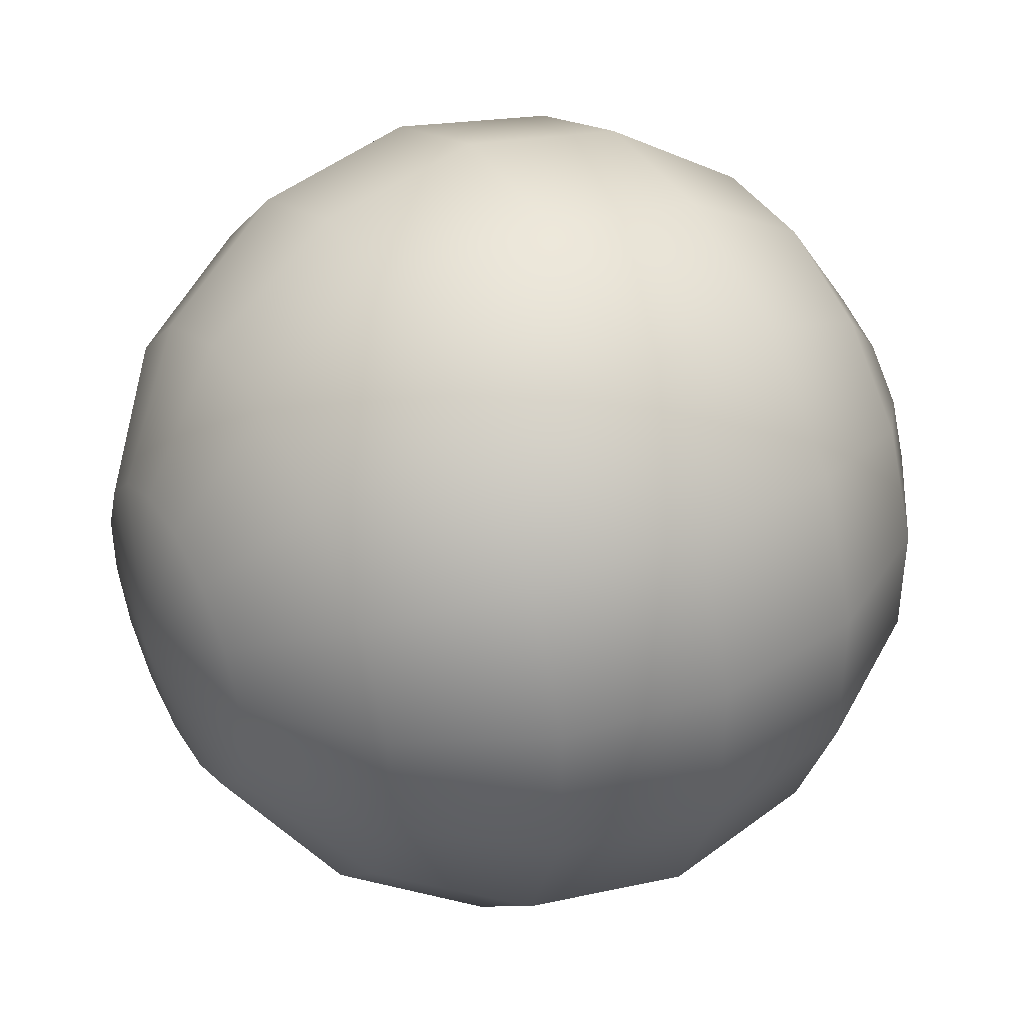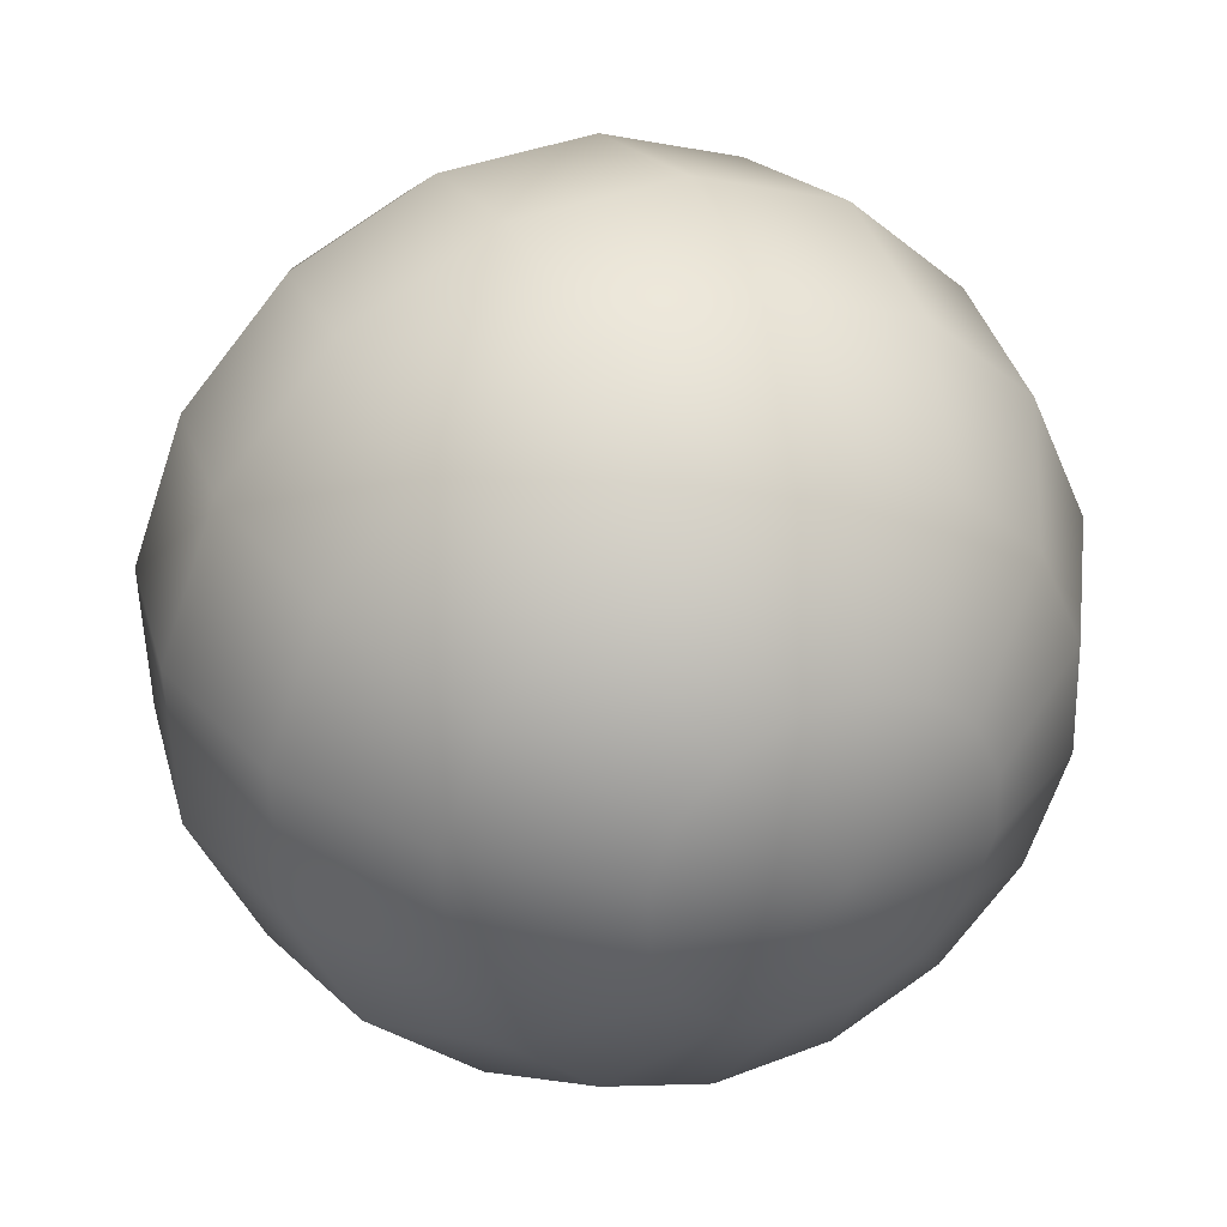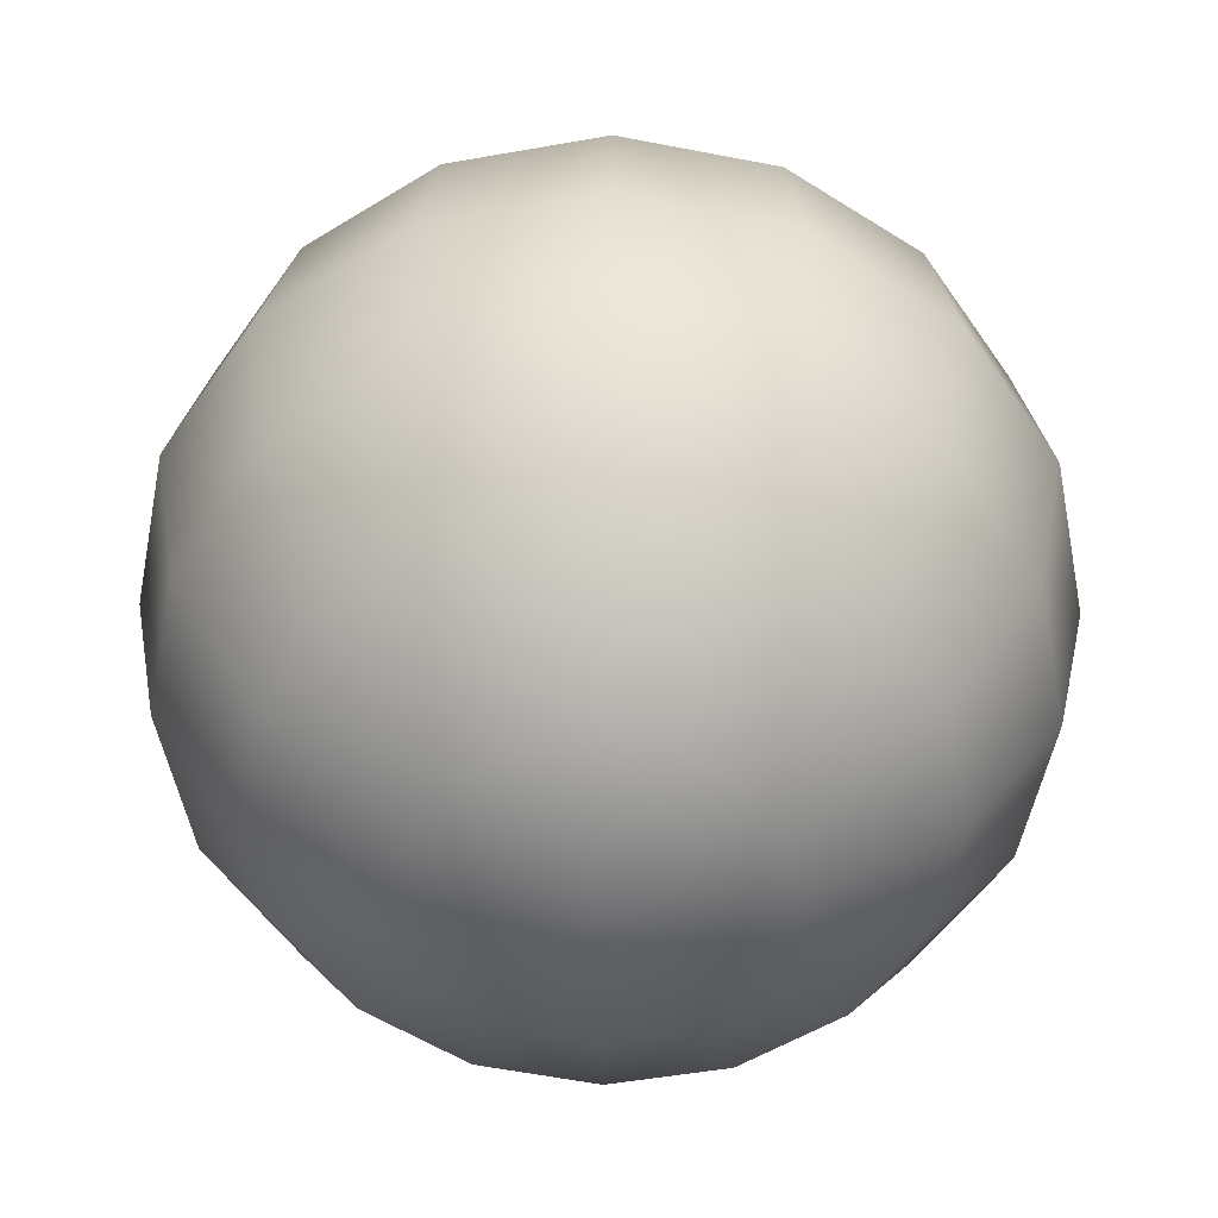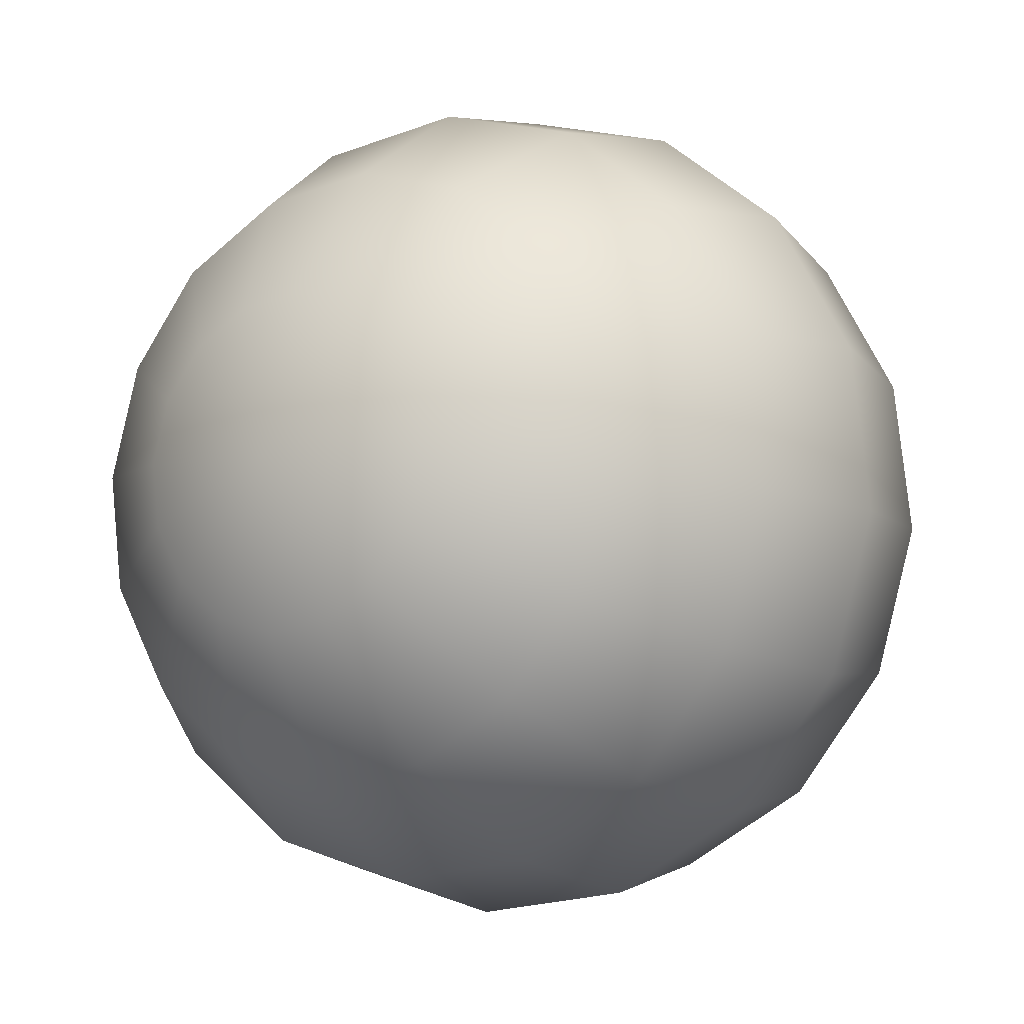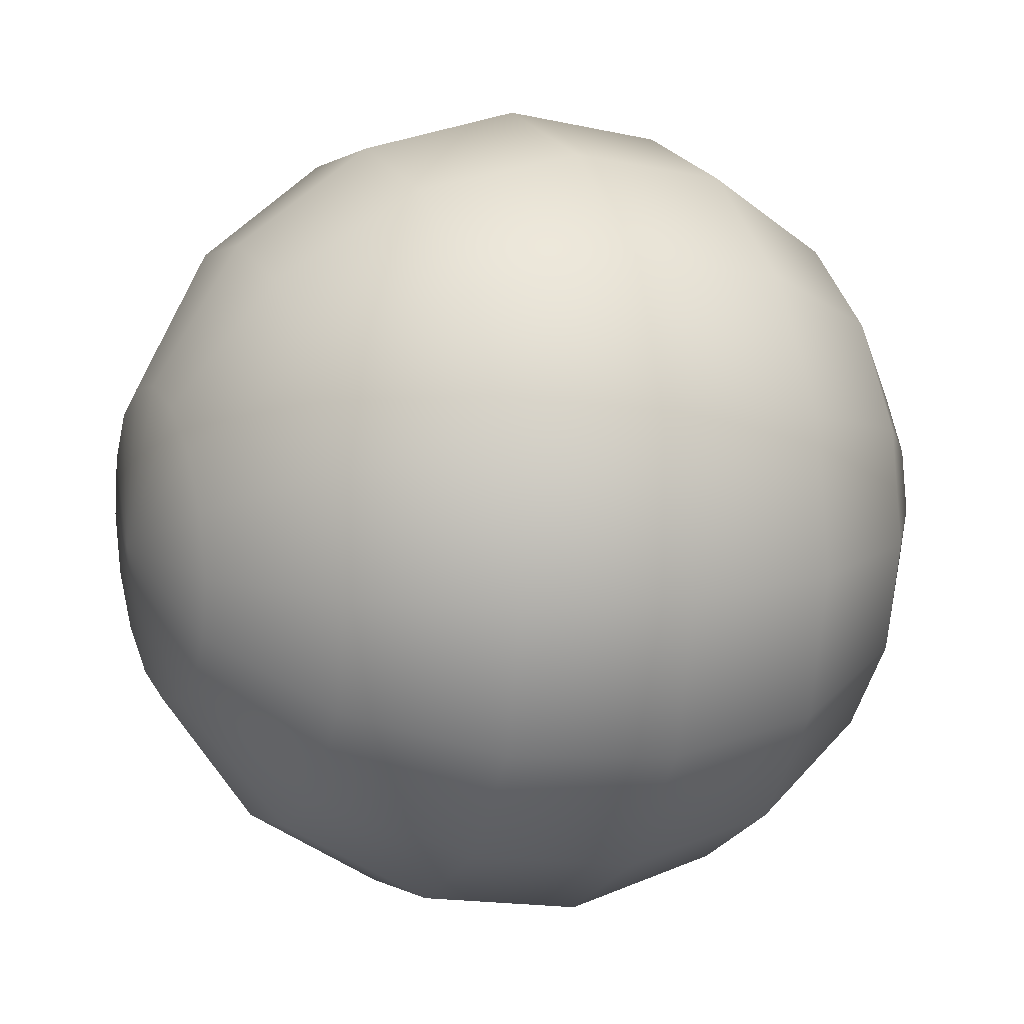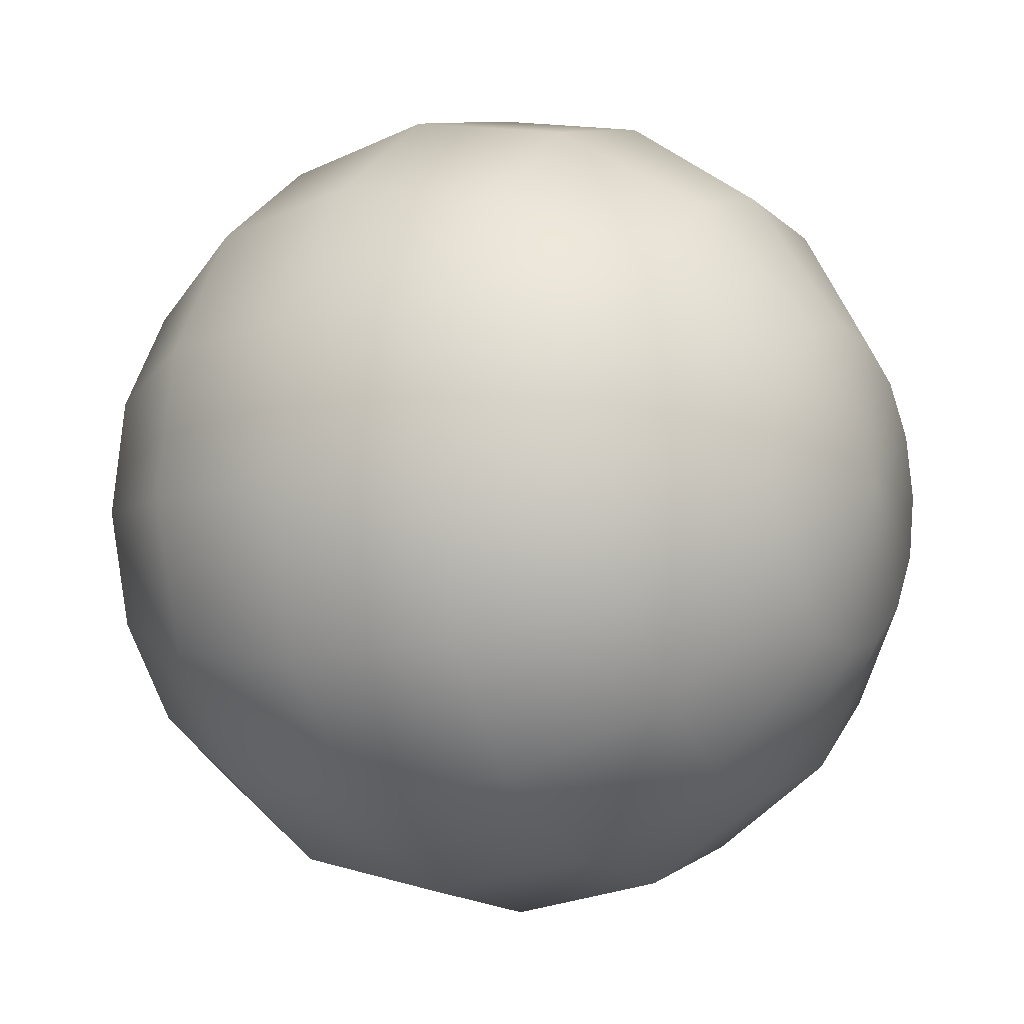
<metadata>
{"format":"obj","ext":"obj","renderer":"f3d","projection":"perspective","resolution":1024,"background":"white","views":[{"elev":-79.8,"azim":15.9,"up":"+Z"},{"elev":62.7,"azim":61.2,"up":"+Z"},{"elev":36.2,"azim":66.0,"up":"+Y"},{"elev":-38.9,"azim":-52.3,"up":"+Z"},{"elev":12.0,"azim":-48.5,"up":"+Y"},{"elev":45.4,"azim":21.3,"up":"+Z"}]}
</metadata>
<code>
o eye
v 0.08828 1.051 0.709
v 0.08372 1.059 0.7068
v 0.07689 1.064 0.7037
v 0.06883 1.065 0.6999
v 0.06078 1.064 0.6961
v 0.05395 1.059 0.693
v 0.04938 1.051 0.6908
v 0.08972 1.05 0.7059
v 0.08637 1.057 0.7011
v 0.08036 1.062 0.6962
v 0.07259 1.064 0.6918
v 0.06425 1.062 0.6887
v 0.0566 1.057 0.6873
v 0.05082 1.05 0.6878
v 0.09094 1.048 0.7033
v 0.08862 1.054 0.6963
v 0.0833 1.057 0.6899
v 0.07577 1.059 0.685
v 0.06719 1.057 0.6824
v 0.05886 1.054 0.6824
v 0.05204 1.048 0.6851
v 0.04778 1.042 0.6901
v 0.09175 1.046 0.7015
v 0.09013 1.048 0.6931
v 0.08527 1.05 0.6857
v 0.0779 1.051 0.6805
v 0.06915 1.05 0.6782
v 0.06036 1.048 0.6792
v 0.05285 1.046 0.6834
v 0.09204 1.042 0.7009
v 0.09066 1.042 0.692
v 0.08596 1.042 0.6842
v 0.07865 1.042 0.6789
v 0.06985 1.042 0.6767
v 0.06089 1.042 0.6781
v 0.05314 1.042 0.6828
v 0.09175 1.039 0.7015
v 0.09013 1.036 0.6931
v 0.08527 1.034 0.6857
v 0.0779 1.033 0.6805
v 0.06915 1.034 0.6782
v 0.06036 1.036 0.6792
v 0.05285 1.039 0.6834
v 0.08988 1.042 0.7097
v 0.09094 1.036 0.7033
v 0.08862 1.031 0.6963
v 0.0833 1.027 0.6899
v 0.07577 1.026 0.685
v 0.06719 1.027 0.6824
v 0.05886 1.031 0.6824
v 0.05204 1.036 0.6851
v 0.08972 1.034 0.7059
v 0.08637 1.027 0.7011
v 0.08036 1.022 0.6962
v 0.07259 1.021 0.6918
v 0.06425 1.022 0.6887
v 0.0566 1.027 0.6873
v 0.05082 1.034 0.6878
v 0.08828 1.033 0.709
v 0.08372 1.026 0.7068
v 0.07689 1.021 0.7037
v 0.06883 1.019 0.6999
v 0.06078 1.021 0.6961
v 0.05395 1.026 0.693
v 0.04938 1.033 0.6908
v 0.08684 1.034 0.7121
v 0.08106 1.027 0.7125
v 0.07342 1.022 0.7111
v 0.06508 1.021 0.708
v 0.05731 1.022 0.7036
v 0.05129 1.027 0.6987
v 0.04795 1.034 0.6939
v 0.08562 1.036 0.7147
v 0.07881 1.031 0.7174
v 0.07047 1.027 0.7174
v 0.06189 1.026 0.7148
v 0.05436 1.027 0.7099
v 0.04904 1.031 0.7035
v 0.04673 1.036 0.6965
v 0.08481 1.039 0.7164
v 0.0773 1.036 0.7206
v 0.06851 1.034 0.7216
v 0.05976 1.033 0.7194
v 0.0524 1.034 0.7141
v 0.04754 1.036 0.7067
v 0.04591 1.039 0.6983
v 0.08452 1.042 0.717
v 0.07678 1.042 0.7217
v 0.06782 1.042 0.7231
v 0.05902 1.042 0.721
v 0.05171 1.042 0.7156
v 0.04701 1.042 0.7078
v 0.04563 1.042 0.6989
v 0.08481 1.046 0.7164
v 0.0773 1.048 0.7206
v 0.06851 1.05 0.7216
v 0.05976 1.051 0.7194
v 0.0524 1.05 0.7141
v 0.04754 1.048 0.7067
v 0.04591 1.046 0.6983
v 0.08562 1.048 0.7147
v 0.07881 1.054 0.7174
v 0.07047 1.057 0.7174
v 0.06189 1.059 0.7148
v 0.05436 1.057 0.7099
v 0.04904 1.054 0.7035
v 0.04673 1.048 0.6965
v 0.08684 1.05 0.7121
v 0.08106 1.057 0.7125
v 0.07342 1.062 0.7111
v 0.06508 1.064 0.708
v 0.05731 1.062 0.7036
v 0.05129 1.057 0.6987
v 0.04795 1.05 0.6939
f 3 2 9 10
f 1 44 8
f 22 7 14
f 6 5 12 13
f 4 3 10 11
f 2 1 8 9
f 7 6 13 14
f 5 4 11 12
f 13 12 19 20
f 11 10 17 18
f 9 8 15 16
f 14 13 20 21
f 12 11 18 19
f 10 9 16 17
f 8 44 15
f 22 14 21
f 21 20 28 29
f 19 18 26 27
f 17 16 24 25
f 15 44 23
f 22 21 29
f 20 19 27 28
f 18 17 25 26
f 16 15 23 24
f 27 26 33 34
f 25 24 31 32
f 23 44 30
f 22 29 36
f 28 27 34 35
f 26 25 32 33
f 24 23 30 31
f 29 28 35 36
f 22 36 43
f 35 34 41 42
f 33 32 39 40
f 31 30 37 38
f 36 35 42 43
f 34 33 40 41
f 32 31 38 39
f 30 44 37
f 40 39 47 48
f 38 37 45 46
f 43 42 50 51
f 41 40 48 49
f 39 38 46 47
f 37 44 45
f 22 43 51
f 42 41 49 50
f 51 50 57 58
f 49 48 55 56
f 47 46 53 54
f 45 44 52
f 22 51 58
f 50 49 56 57
f 48 47 54 55
f 46 45 52 53
f 54 53 60 61
f 52 44 59
f 22 58 65
f 57 56 63 64
f 55 54 61 62
f 53 52 59 60
f 58 57 64 65
f 56 55 62 63
f 22 65 72
f 64 63 70 71
f 62 61 68 69
f 60 59 66 67
f 65 64 71 72
f 63 62 69 70
f 61 60 67 68
f 59 44 66
f 67 66 73 74
f 72 71 78 79
f 70 69 76 77
f 68 67 74 75
f 66 44 73
f 22 72 79
f 71 70 77 78
f 69 68 75 76
f 79 78 85 86
f 77 76 83 84
f 75 74 81 82
f 73 44 80
f 22 79 86
f 78 77 84 85
f 76 75 82 83
f 74 73 80 81
f 80 44 87
f 22 86 93
f 85 84 91 92
f 83 82 89 90
f 81 80 87 88
f 86 85 92 93
f 84 83 90 91
f 82 81 88 89
f 92 91 98 99
f 90 89 96 97
f 88 87 94 95
f 93 92 99 100
f 91 90 97 98
f 89 88 95 96
f 87 44 94
f 22 93 100
f 100 99 106 107
f 98 97 104 105
f 96 95 102 103
f 94 44 101
f 22 100 107
f 99 98 105 106
f 97 96 103 104
f 95 94 101 102
f 105 104 111 112
f 103 102 109 110
f 101 44 108
f 22 107 114
f 106 105 112 113
f 104 103 110 111
f 102 101 108 109
f 107 106 113 114
f 22 114 7
f 113 112 5 6
f 111 110 3 4
f 109 108 1 2
f 114 113 6 7
f 112 111 4 5
f 110 109 2 3
f 108 44 1

</code>
